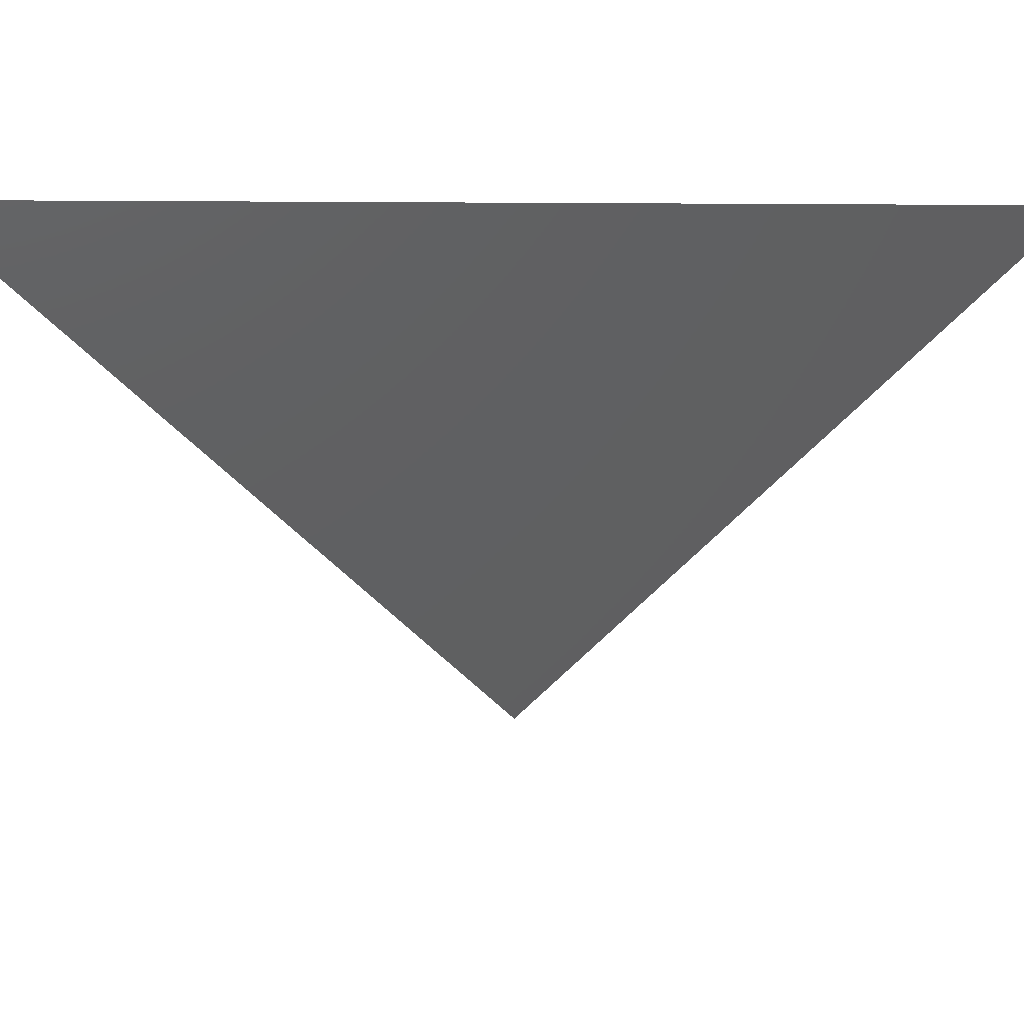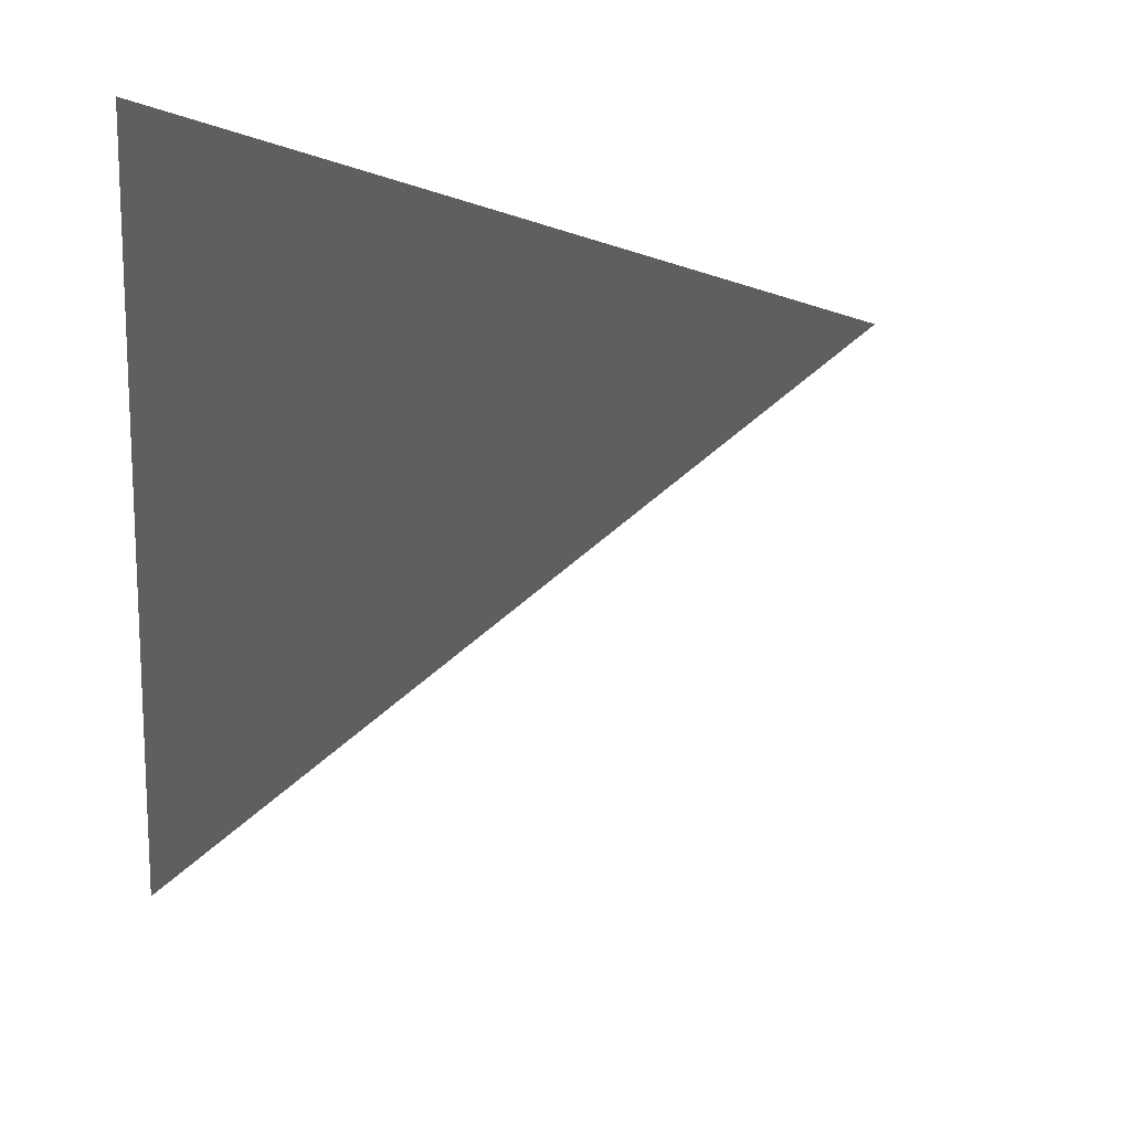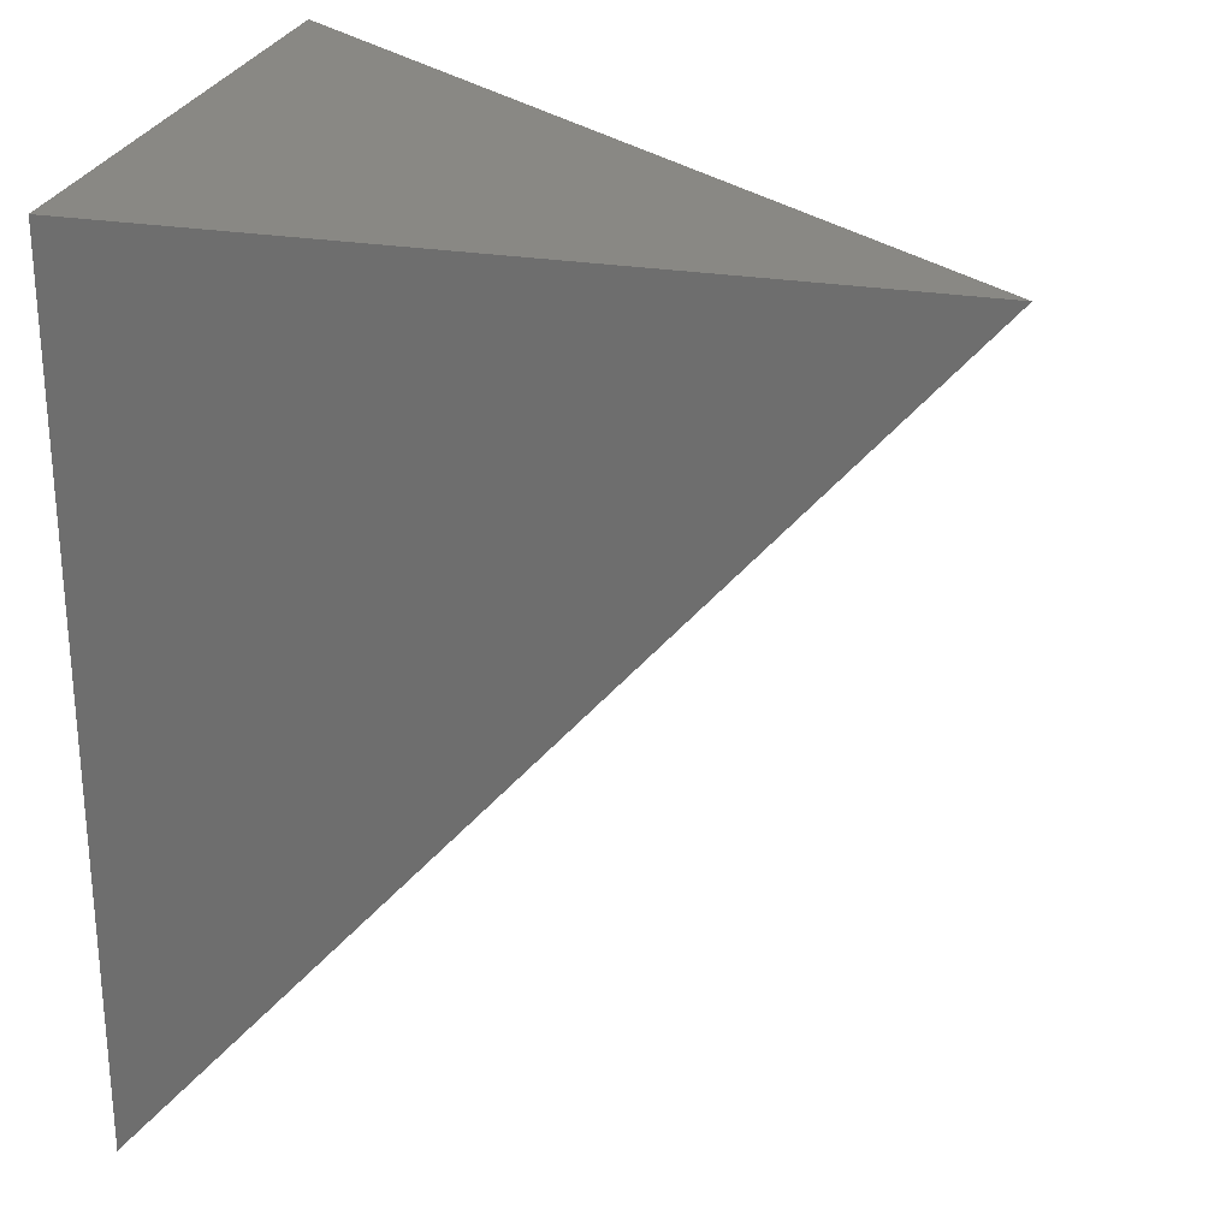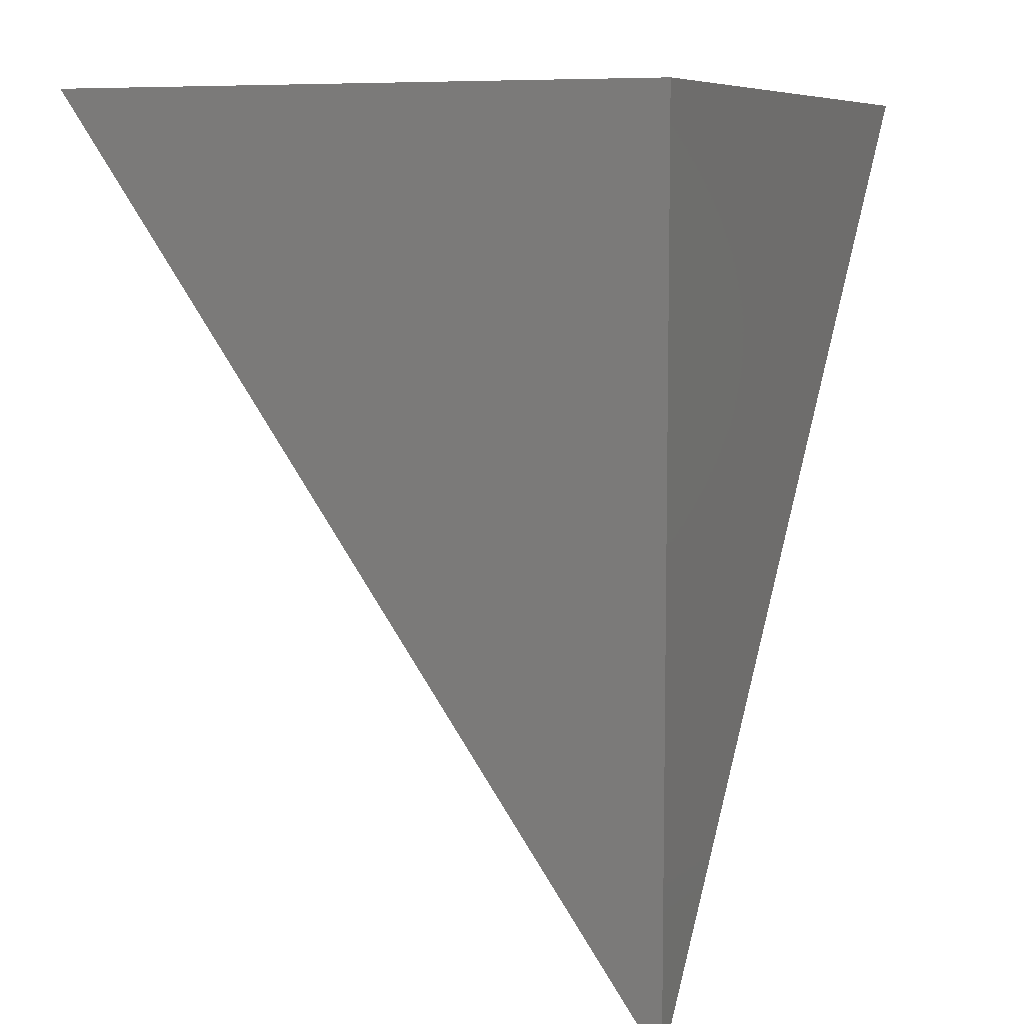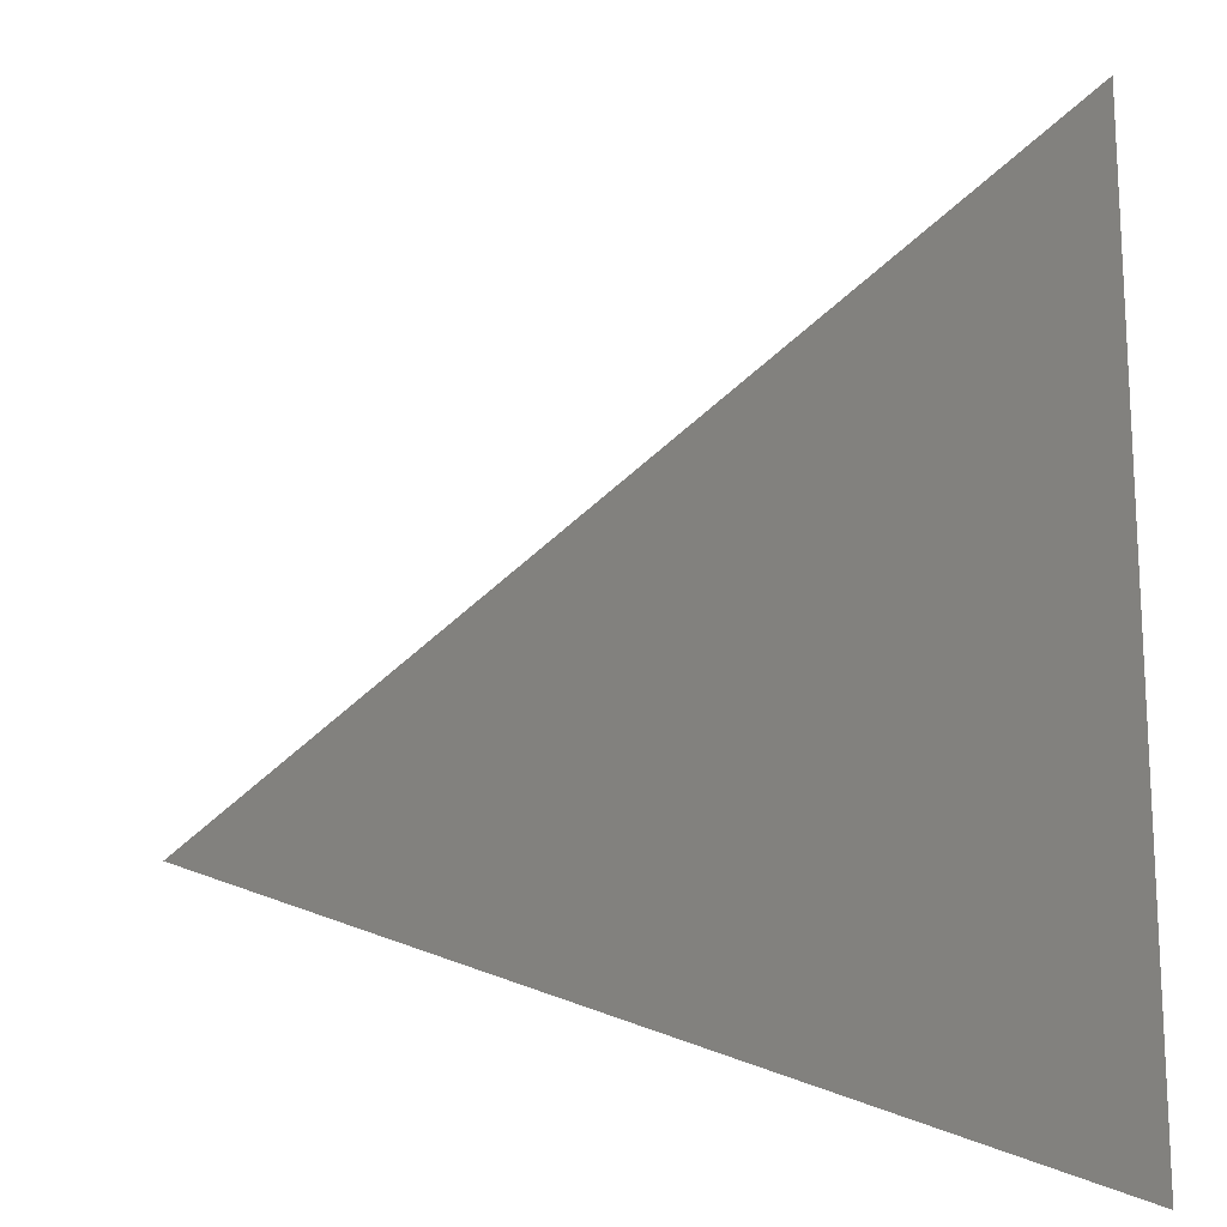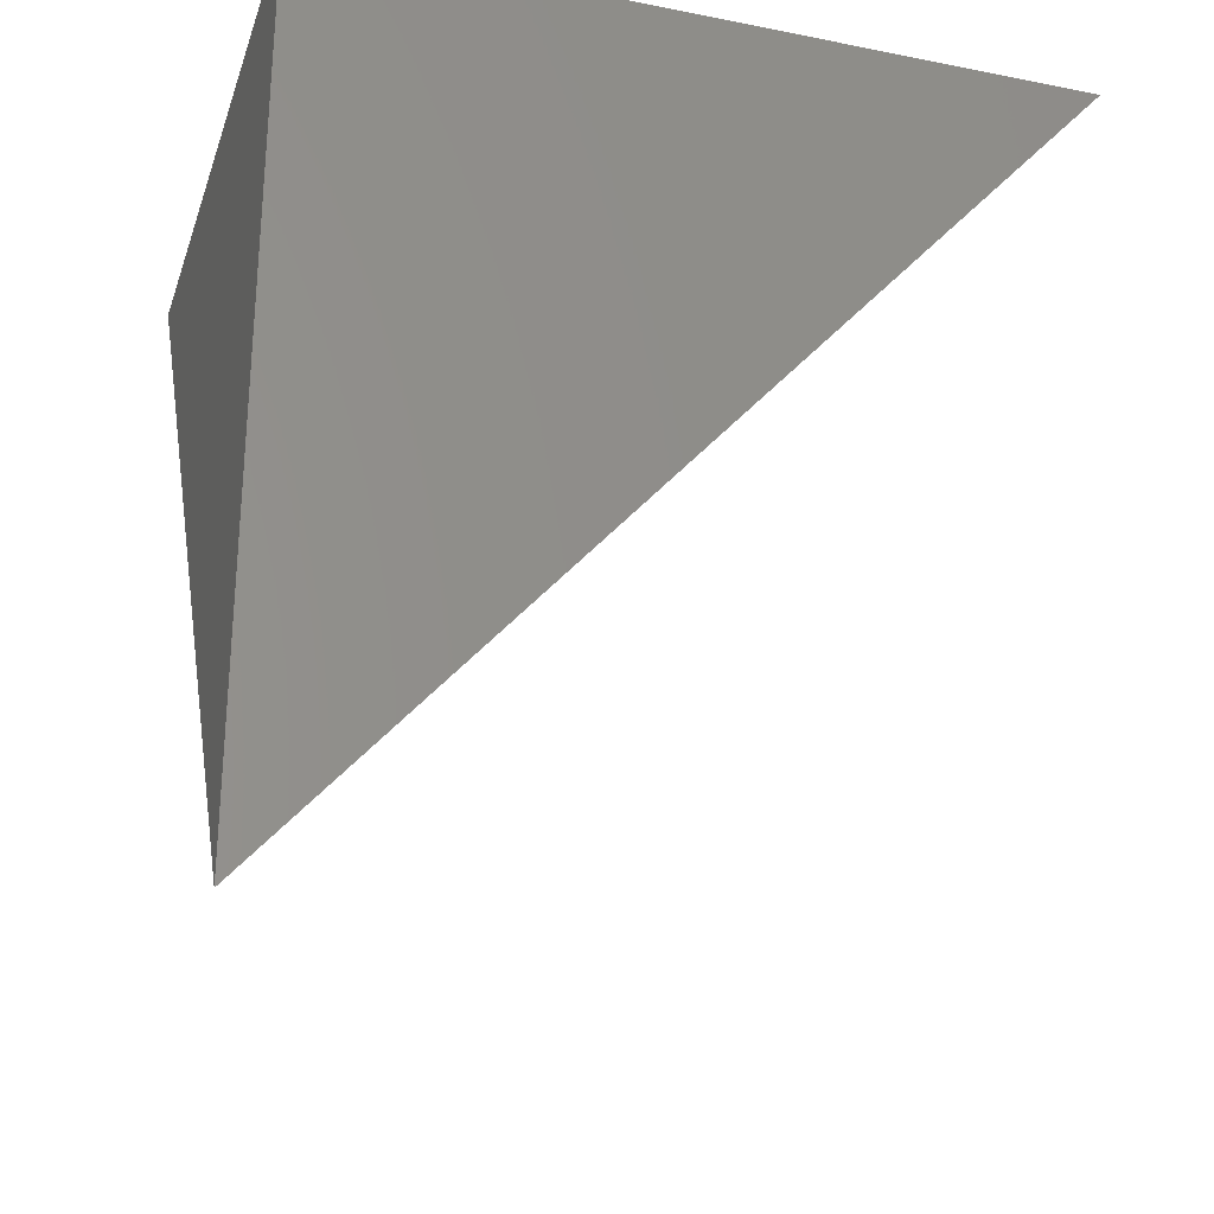
<metadata>
{"format":"stl","ext":"stl","renderer":"f3d","projection":"perspective","resolution":1024,"background":"white","views":[{"elev":4.9,"azim":41.4,"up":"+Z"},{"elev":-5.3,"azim":-6.1,"up":"+Z"},{"elev":26.1,"azim":14.8,"up":"+Y"},{"elev":7.8,"azim":-67.4,"up":"+Y"},{"elev":-67.8,"azim":90.2,"up":"+Z"},{"elev":-27.9,"azim":-16.9,"up":"+Y"}]}
</metadata>
<code>
# stl→obj: 4 verts, 4 faces
v 6.029 -5 -8
v 6 -5.033 -8
v 6 -5 -8.023
v 6 -5 -8
f 1 2 3
f 3 2 4
f 2 1 4
f 1 3 4

</code>
